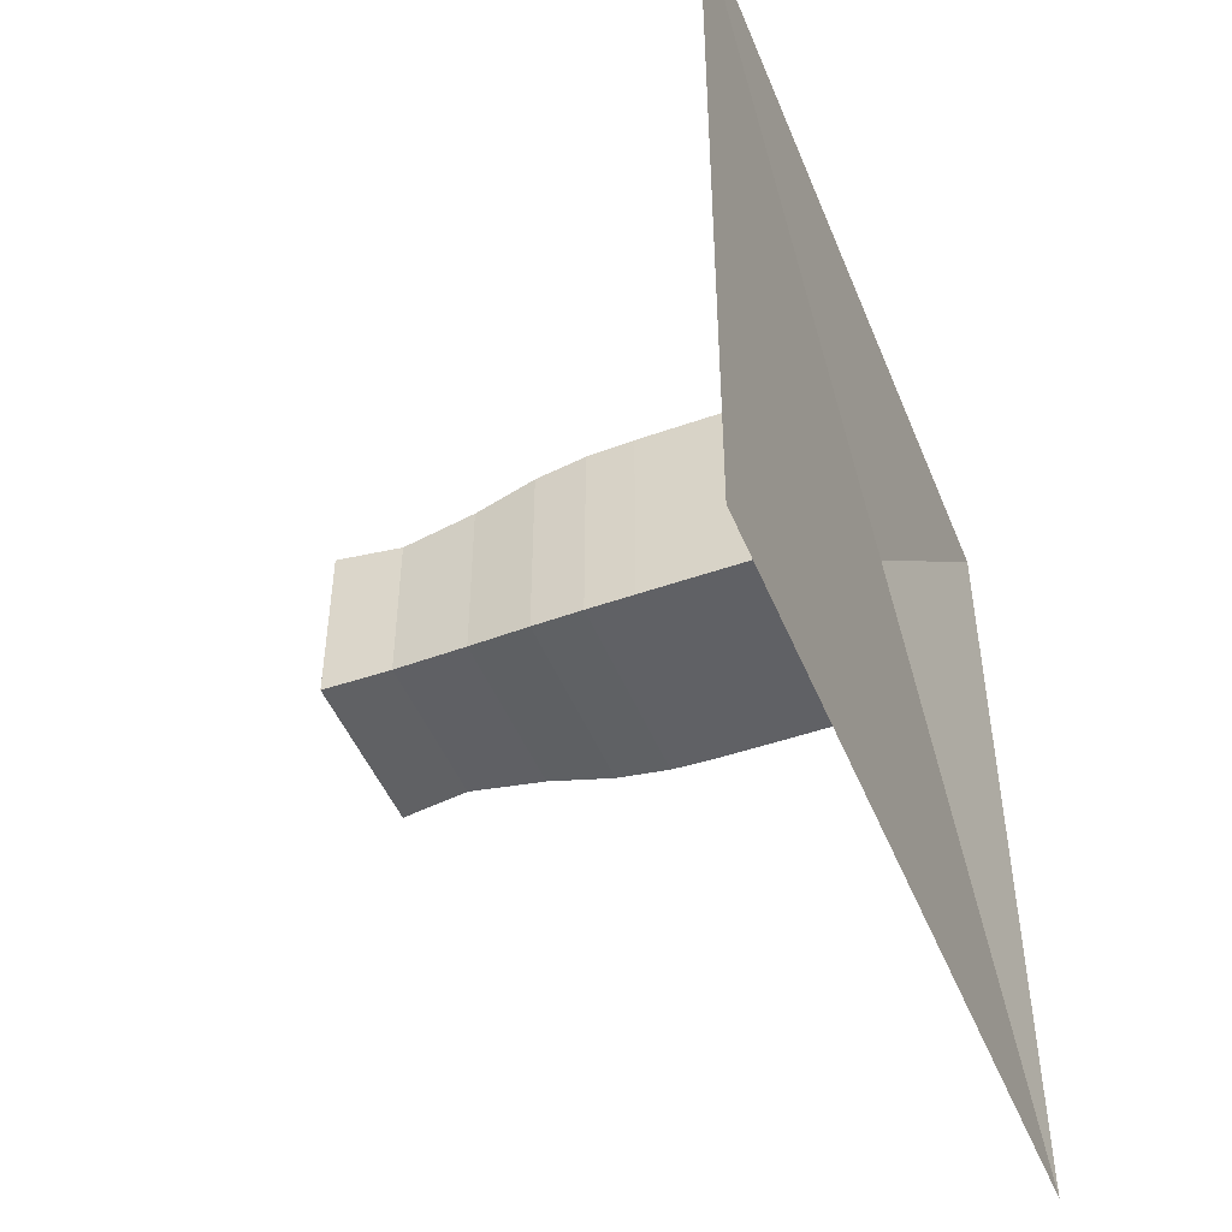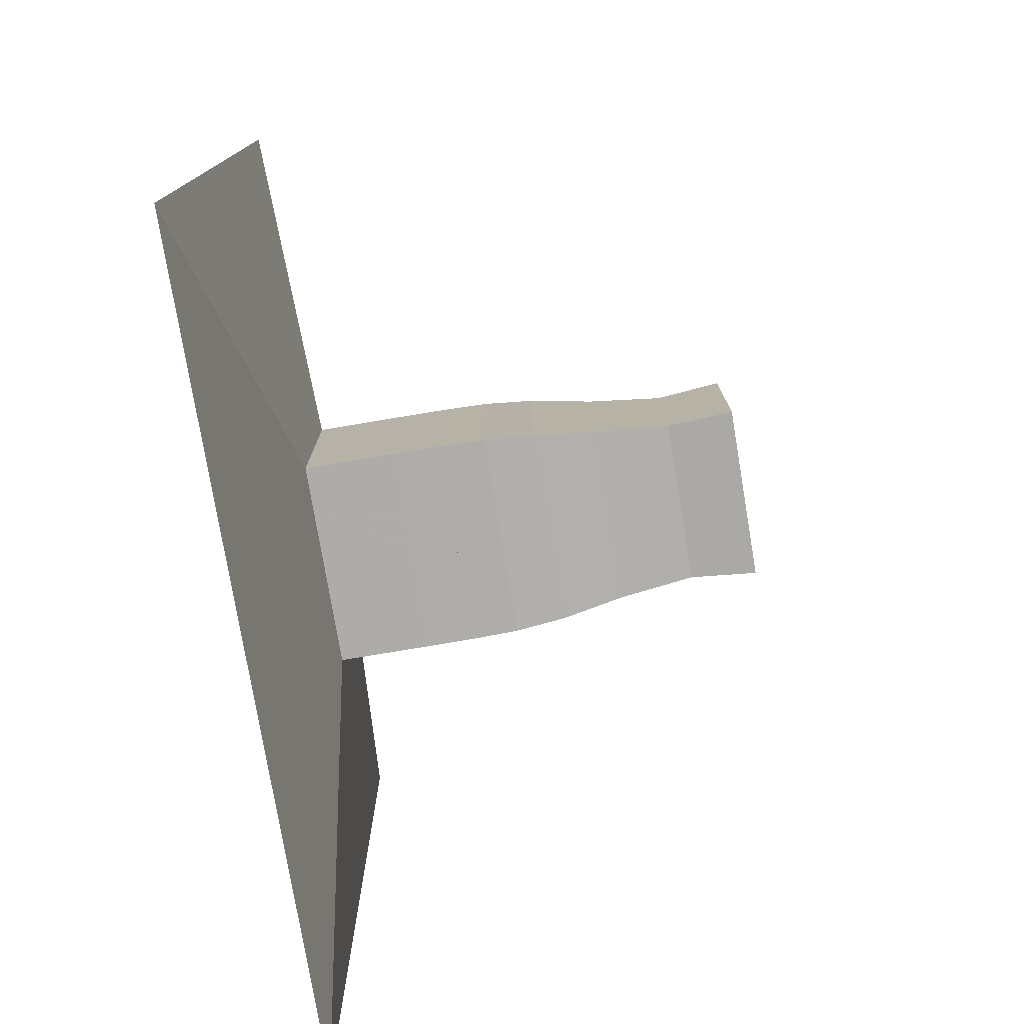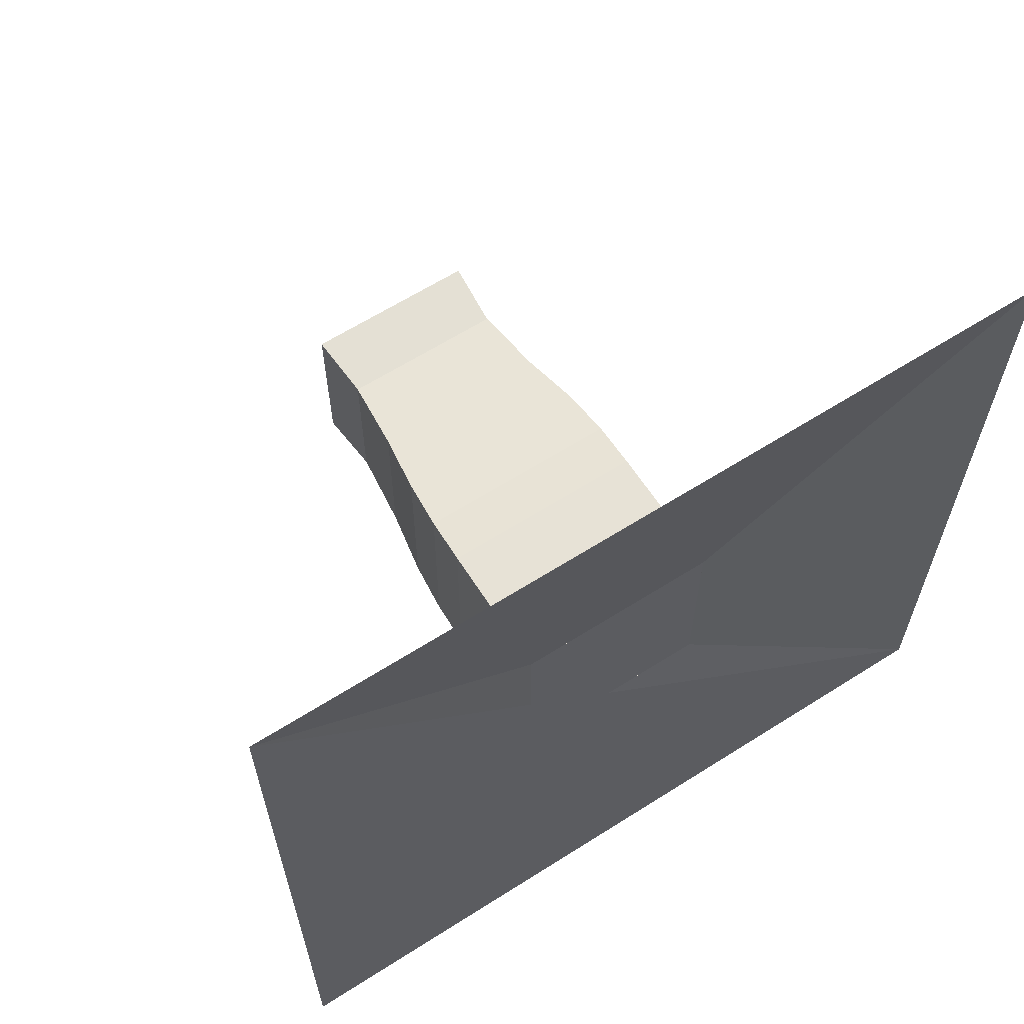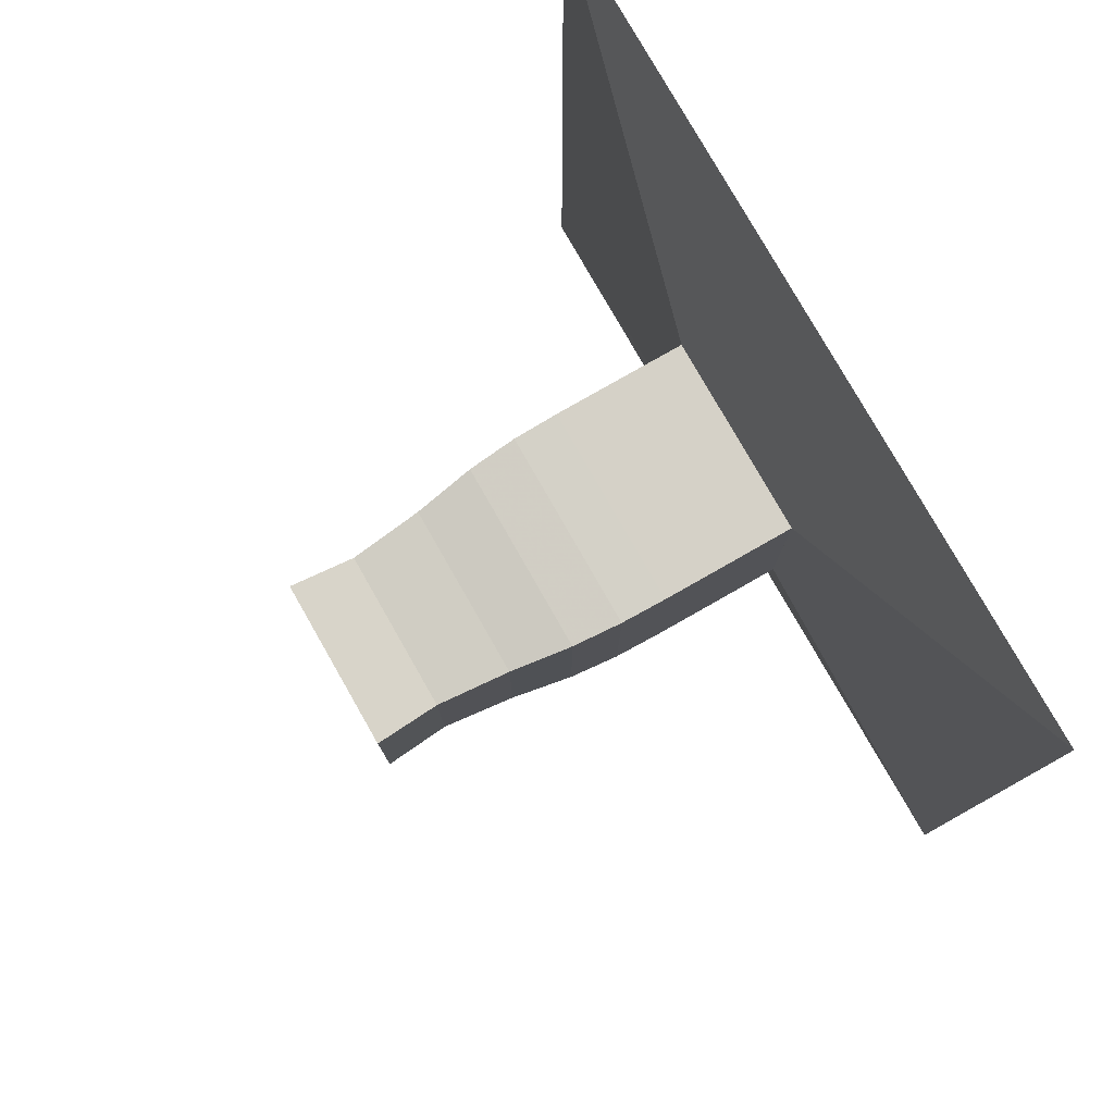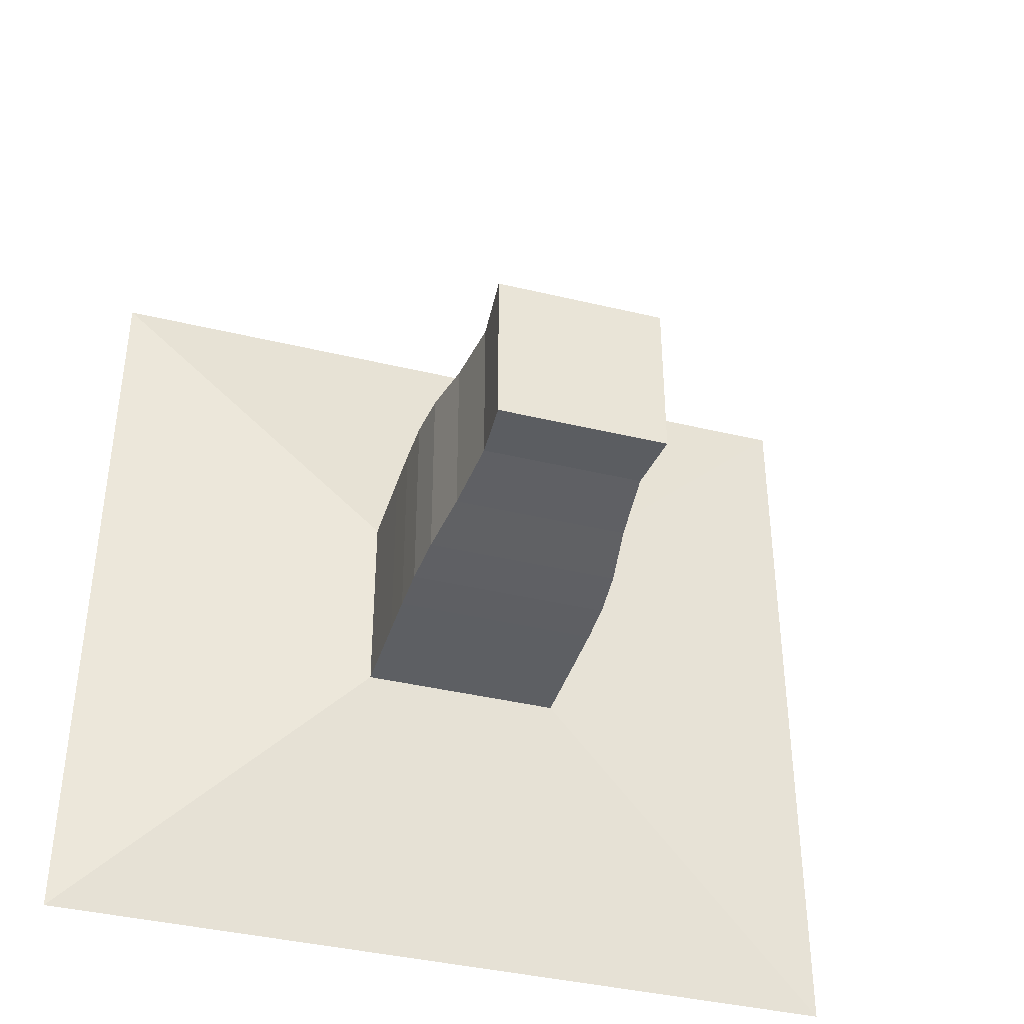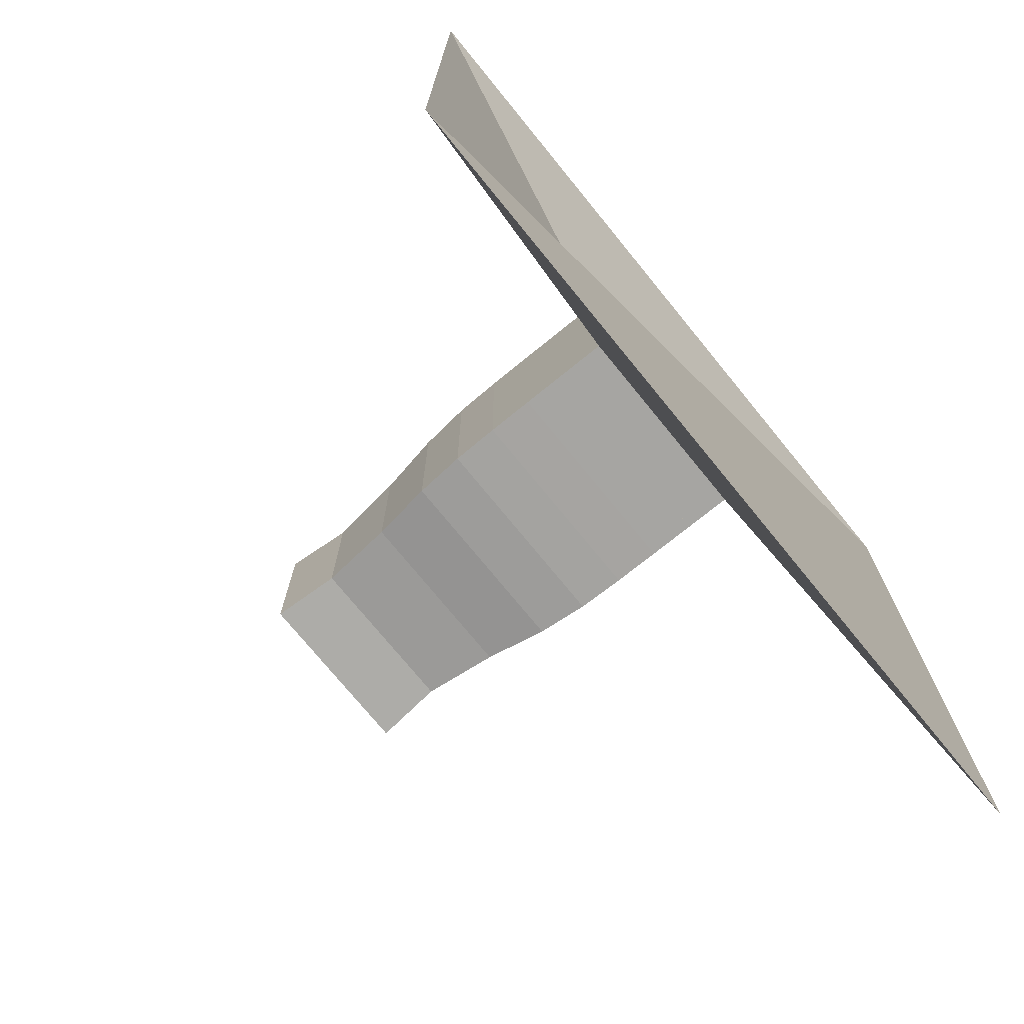
<metadata>
{"format":"obj","ext":"obj","renderer":"f3d","projection":"perspective","resolution":1024,"background":"white","views":[{"elev":-47.9,"azim":-158.4,"up":"+Y"},{"elev":-77.0,"azim":9.5,"up":"+Y"},{"elev":63.1,"azim":-122.7,"up":"+Y"},{"elev":78.9,"azim":150.3,"up":"+Z"},{"elev":-39.8,"azim":73.4,"up":"+Y"},{"elev":-73.6,"azim":-140.9,"up":"+Z"}]}
</metadata>
<code>
v 0 -1 -1
v 0 -1 1
v 0 1 1
v 0 1 -1
v 0.1111 -0.25 -0.25
v 0.1111 -0.25 0.25
v 0.1111 0.25 0.25
v 0.1111 0.25 -0.25
v 0.2222 -0.25 -0.25
v 0.2222 -0.25 0.25
v 0.2222 0.25 0.25
v 0.2222 0.25 -0.25
v 0.3334 -0.25 -0.25
v 0.3334 -0.25 0.25
v 0.3334 0.25 0.25
v 0.3334 0.25 -0.25
v 0.4448 -0.2497 -0.2497
v 0.4448 -0.2497 0.2497
v 0.4448 0.2497 0.2497
v 0.4448 0.2497 -0.2497
v 0.5581 -0.2475 -0.2475
v 0.5581 -0.2475 0.2475
v 0.5581 0.2475 0.2475
v 0.5581 0.2475 -0.2475
v 0.6812 -0.2375 -0.2375
v 0.6812 -0.2375 0.2375
v 0.6812 0.2375 0.2375
v 0.6812 0.2375 -0.2375
v 0.8327 -0.2141 -0.2141
v 0.8327 -0.2141 0.2141
v 0.8327 0.2141 0.2141
v 0.8327 0.2141 -0.2141
v 1.013 -0.1965 -0.1965
v 1.013 -0.1965 0.1965
v 1.013 0.1965 0.1965
v 1.013 0.1965 -0.1965
v 1.172 -0.2085 -0.2085
v 1.172 -0.2085 0.2085
v 1.172 0.2085 0.2085
v 1.172 0.2085 -0.2085
f 1 2 4 5
f 5 6 7 8
f 5 6 2 1
f 6 7 3 2
f 7 8 4 3
f 8 5 1 4
f 9 10 11 12
f 9 10 6 5
f 10 11 7 6
f 11 12 8 7
f 12 9 5 8
f 13 14 15 16
f 13 14 10 9
f 14 15 11 10
f 15 16 12 11
f 16 13 9 12
f 17 18 19 20
f 17 18 14 13
f 18 19 15 14
f 19 20 16 15
f 20 17 13 16
f 21 22 23 24
f 21 22 18 17
f 22 23 19 18
f 23 24 20 19
f 24 21 17 20
f 25 26 27 28
f 25 26 22 21
f 26 27 23 22
f 27 28 24 23
f 28 25 21 24
f 29 30 31 32
f 29 30 26 25
f 30 31 27 26
f 31 32 28 27
f 32 29 25 28
f 33 34 35 36
f 33 34 30 29
f 34 35 31 30
f 35 36 32 31
f 36 33 29 32
f 37 38 39 40
f 37 38 34 33
f 38 39 35 34
f 39 40 36 35
f 40 37 33 36

</code>
